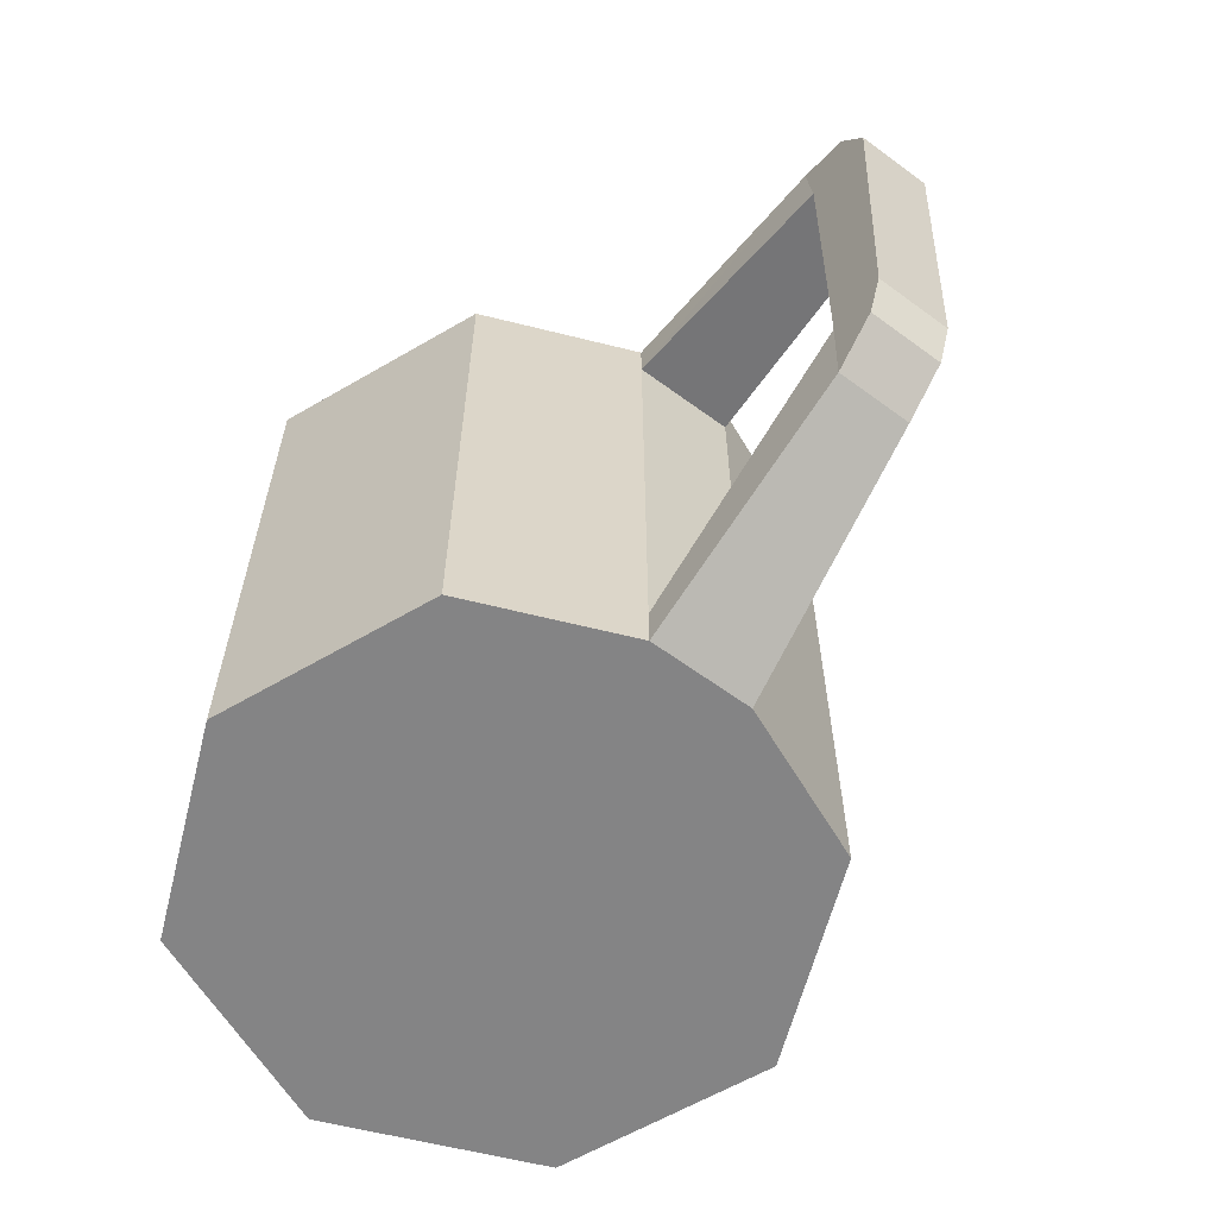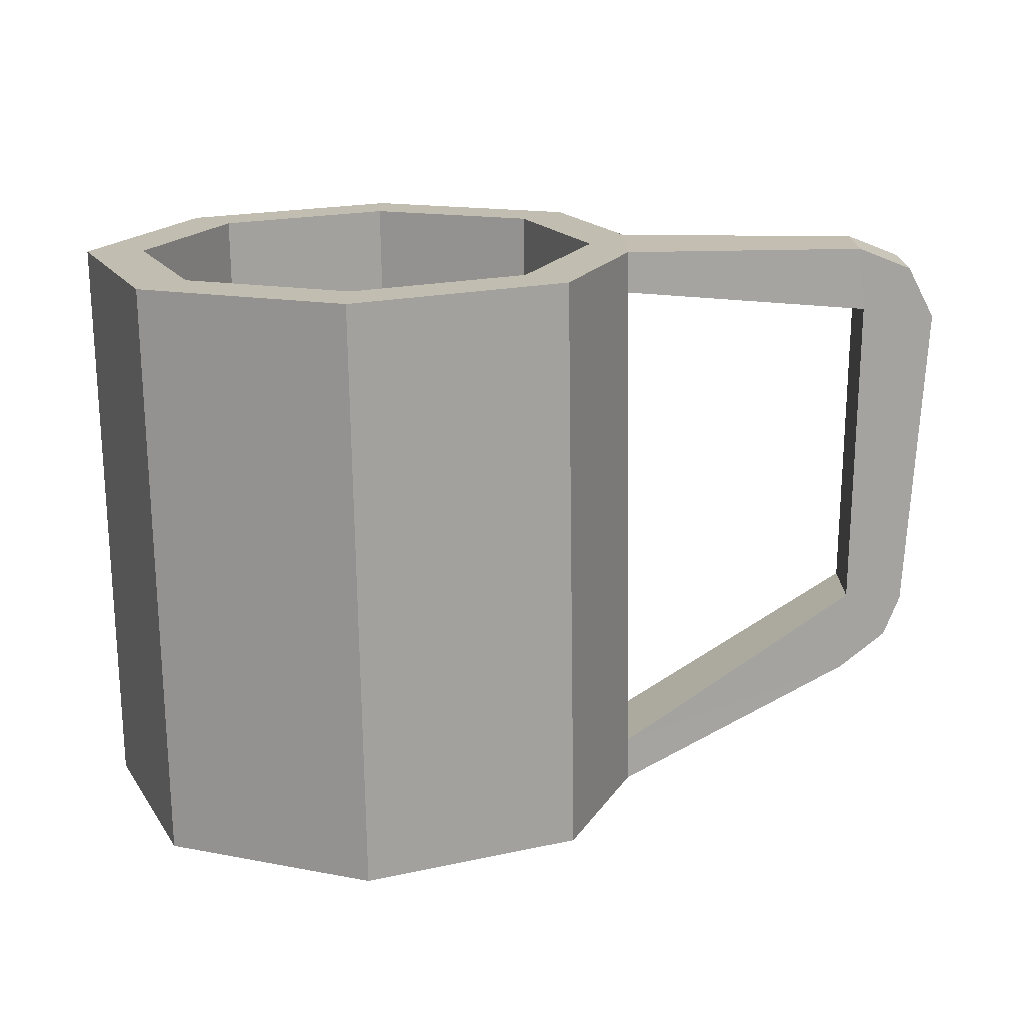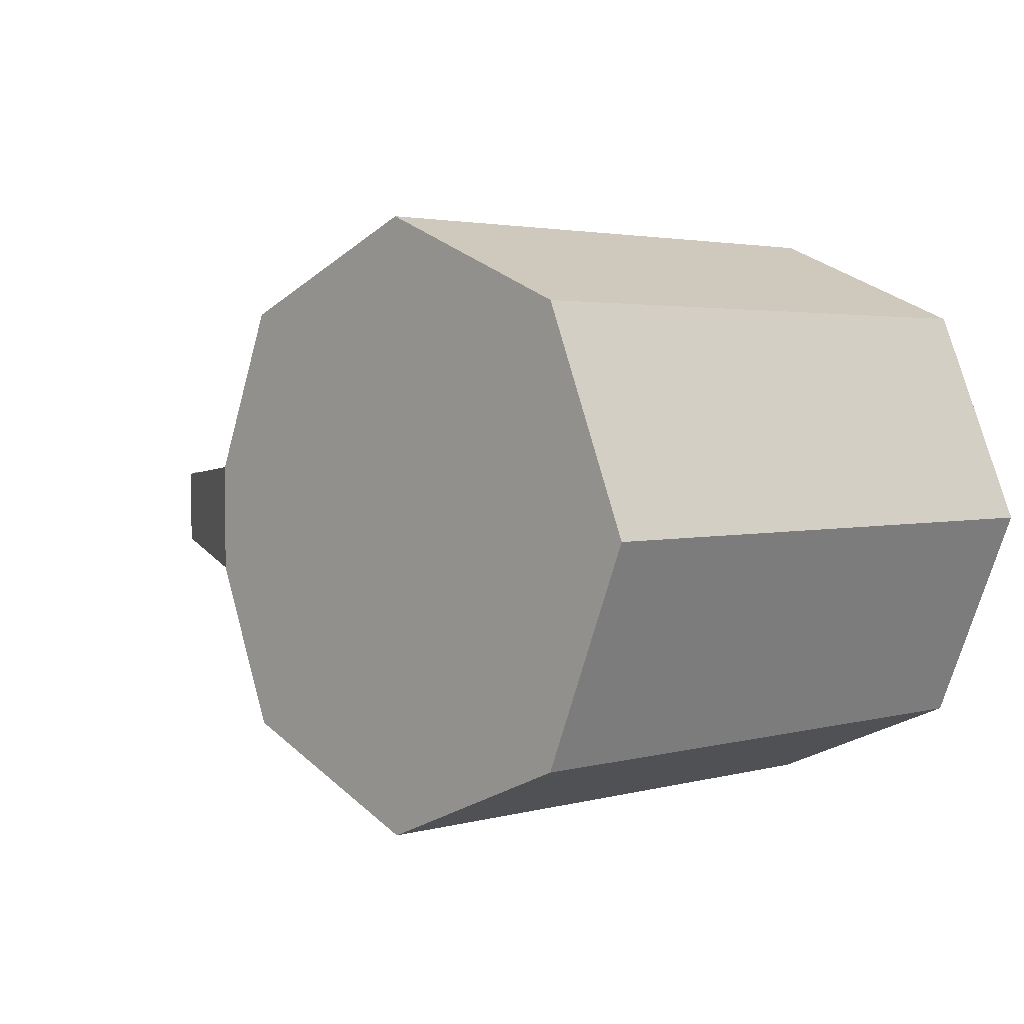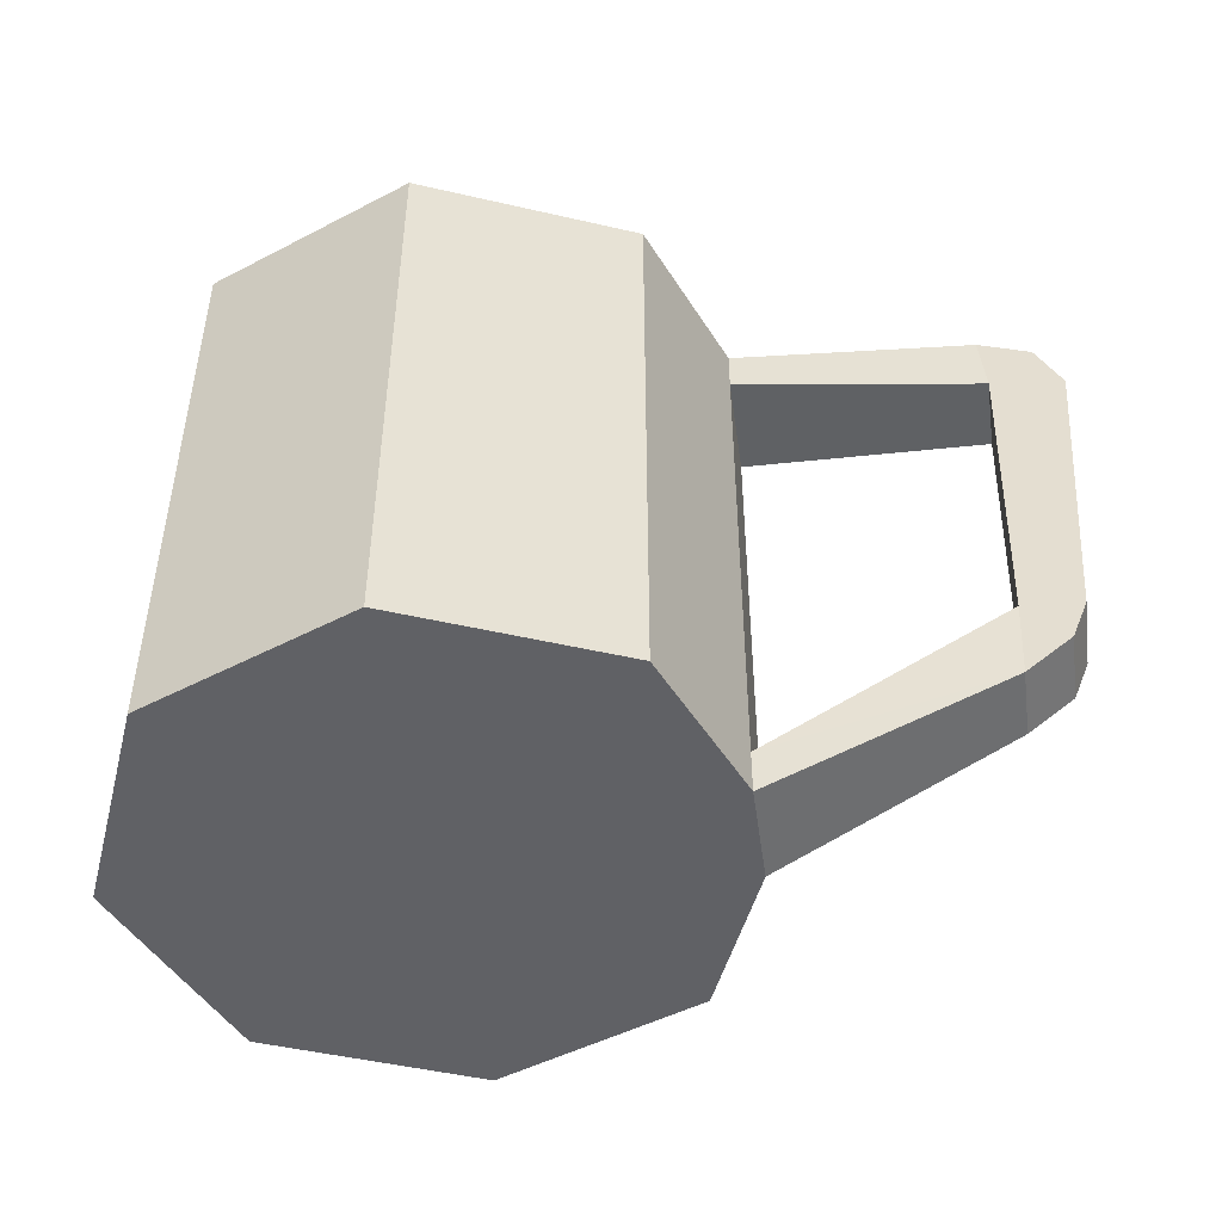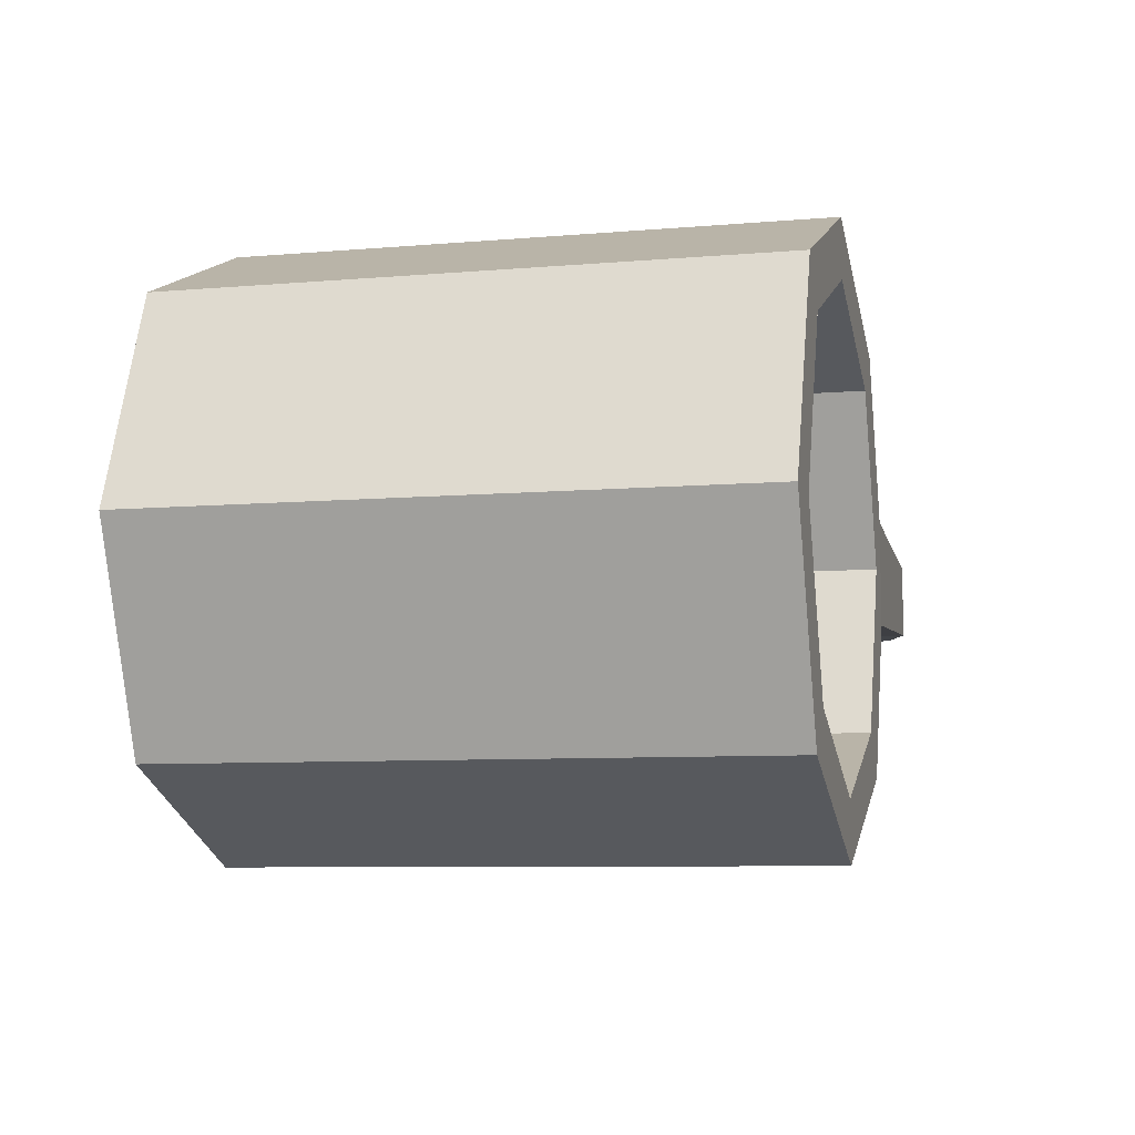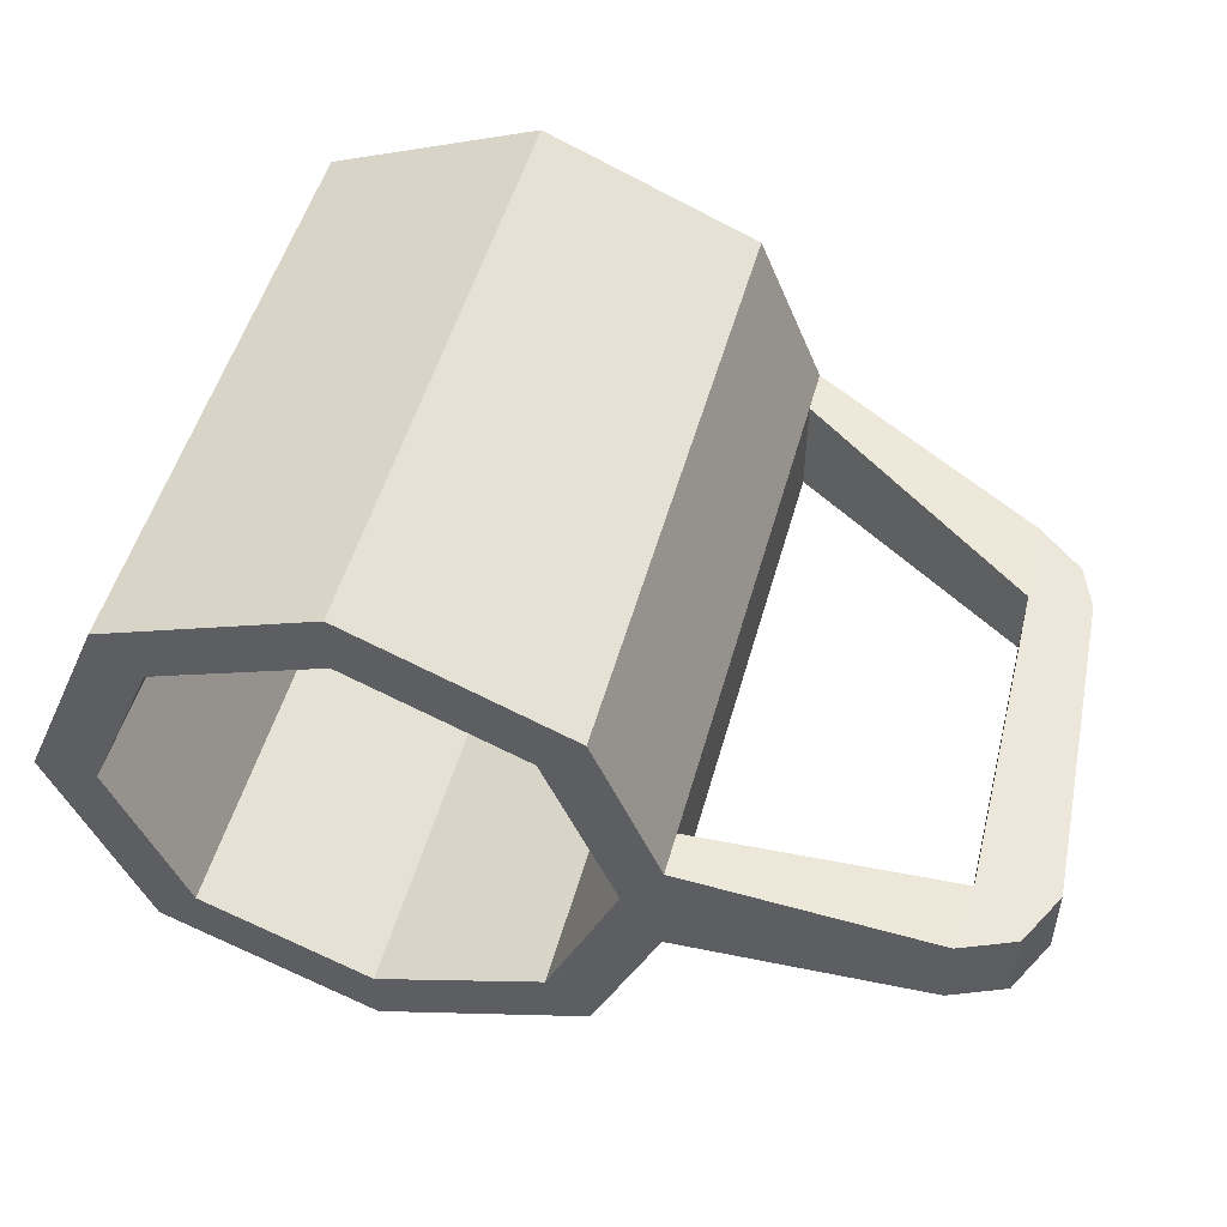
<metadata>
{"format":"obj","ext":"obj","renderer":"f3d","projection":"perspective","resolution":1024,"background":"white","views":[{"elev":-61.5,"azim":-126.8,"up":"+Y"},{"elev":-72.8,"azim":-179.1,"up":"+Z"},{"elev":2.8,"azim":46.3,"up":"+Z"},{"elev":-47.8,"azim":-172.1,"up":"+Y"},{"elev":-7.7,"azim":103.9,"up":"+Z"},{"elev":51.2,"azim":-164.6,"up":"+Z"}]}
</metadata>
<code>
o Cylinder
v 0 -1 -1
v 0 1 -1
v 0.7071 -1 -0.7071
v 0.7071 1 -0.7071
v 1 -1 0
v 1 1 0
v 0.7071 -1 0.7071
v 0.7071 1 0.7071
v -0 -1 1
v -0 1 1
v -0.7071 -1 0.7071
v -0.7071 1 0.7071
v -1.878 -0.4549 -0.1265
v -1.878 -0.4549 0.1265
v -0.7071 -1 -0.7071
v -0.7071 1 -0.7071
v -0 1 -0.8
v 0.5657 1 -0.5657
v 0.8 1 0
v 0.5657 1 0.5657
v -0 1 0.8
v -0.5657 1 0.5657
v -0.8 1 -0
v -0.5657 1 -0.5657
v -0 -0.8 -0.8
v 0.5657 -0.8 -0.5657
v 0.8 -0.8 0
v 0.5657 -0.8 0.5657
v -0 -0.8 0.8
v -0.5657 -0.8 0.5657
v -0.8 -0.8 -0
v -0.5657 -0.8 -0.5657
v -0.9265 -1 0.1774
v -0.9265 -1 -0.1774
v -0.9265 1 -0.1774
v -0.9265 1 0.1774
v -0.808 1 -0
v -1.924 0.9176 -0.1265
v -1.924 0.9176 0.1265
v -1.723 -0.5834 0.1265
v -1.747 0.9901 0.1265
v -1.723 -0.5834 -0.1265
v -1.747 0.9901 -0.1265
v 0 0.8569 -1
v 0.7071 0.8569 -0.7071
v 1 0.8569 0
v 0.7071 0.8569 0.7071
v -0 0.8569 1
v -0.7071 0.8569 0.7071
v -2.01 0.7438 0.1265
v -2.01 0.7438 -0.1265
v -0.7071 0.8569 -0.7071
v -0.9265 0.8569 -0.1774
v -0.9265 0.8569 0.1774
v -1.766 0.774 -0.1265
v -1.766 0.774 0.1265
v 0.7071 -0.8472 -0.7071
v 1 -0.8472 0
v 0.7071 -0.8472 0.7071
v -0 -0.8472 1
v -0.7071 -0.8472 0.7071
v -1.934 -0.3146 -0.1265
v -0.7071 -0.8472 -0.7071
v -0.9265 -0.8472 -0.1774
v -1.737 -0.3021 0.1265
v 0 -0.8472 -1
v -1.934 -0.3146 0.1265
v -0.9265 -0.8472 0.1774
v -1.737 -0.3021 -0.1265
f 2 45 44
f 4 46 45
f 6 47 46
f 8 48 47
f 10 49 48
f 35 52 53
f 2 24 17
f 36 22 23
f 16 44 52
f 12 54 49
f 23 32 24
f 2 18 4
f 6 20 8
f 35 23 24
f 8 21 10
f 13 67 62
f 4 19 6
f 10 22 12
f 27 25 31
f 21 30 22
f 19 28 20
f 17 26 18
f 24 25 17
f 22 31 23
f 20 29 21
f 18 27 19
f 35 36 37
f 56 39 50
f 9 11 33
f 69 13 62
f 43 39 41
f 40 13 42
f 34 40 42
f 35 41 36
f 64 42 69
f 54 41 56
f 55 65 69
f 53 43 35
f 55 38 43
f 65 50 67
f 51 39 38
f 49 68 61
f 52 66 63
f 64 52 63
f 48 61 60
f 47 60 59
f 46 59 58
f 45 58 57
f 44 57 66
f 66 3 1
f 57 5 3
f 58 7 5
f 59 9 7
f 60 11 9
f 64 15 34
f 63 1 15
f 61 33 11
f 65 14 40
f 68 40 33
f 65 64 69
f 69 51 55
f 62 50 51
f 56 53 54
f 54 64 68
f 2 4 45
f 4 6 46
f 6 8 47
f 8 10 48
f 10 12 49
f 35 16 52
f 2 16 24
f 23 37 36
f 36 12 22
f 16 2 44
f 12 36 54
f 23 31 32
f 2 17 18
f 6 19 20
f 24 16 35
f 35 37 23
f 8 20 21
f 13 14 67
f 4 18 19
f 10 21 22
f 27 26 25
f 25 32 31
f 31 30 27
f 30 29 27
f 29 28 27
f 21 29 30
f 19 27 28
f 17 25 26
f 24 32 25
f 22 30 31
f 20 28 29
f 18 26 27
f 56 41 39
f 15 1 34
f 1 3 34
f 3 5 34
f 5 7 33
f 34 5 33
f 7 9 33
f 69 42 13
f 43 38 39
f 40 14 13
f 34 33 40
f 35 43 41
f 64 34 42
f 54 36 41
f 55 56 65
f 53 55 43
f 55 51 38
f 65 56 50
f 51 50 39
f 49 54 68
f 52 44 66
f 64 53 52
f 48 49 61
f 47 48 60
f 46 47 59
f 45 46 58
f 44 45 57
f 66 57 3
f 57 58 5
f 58 59 7
f 59 60 9
f 60 61 11
f 64 63 15
f 63 66 1
f 61 68 33
f 65 67 14
f 68 65 40
f 65 68 64
f 69 62 51
f 62 67 50
f 56 55 53
f 54 53 64

</code>
